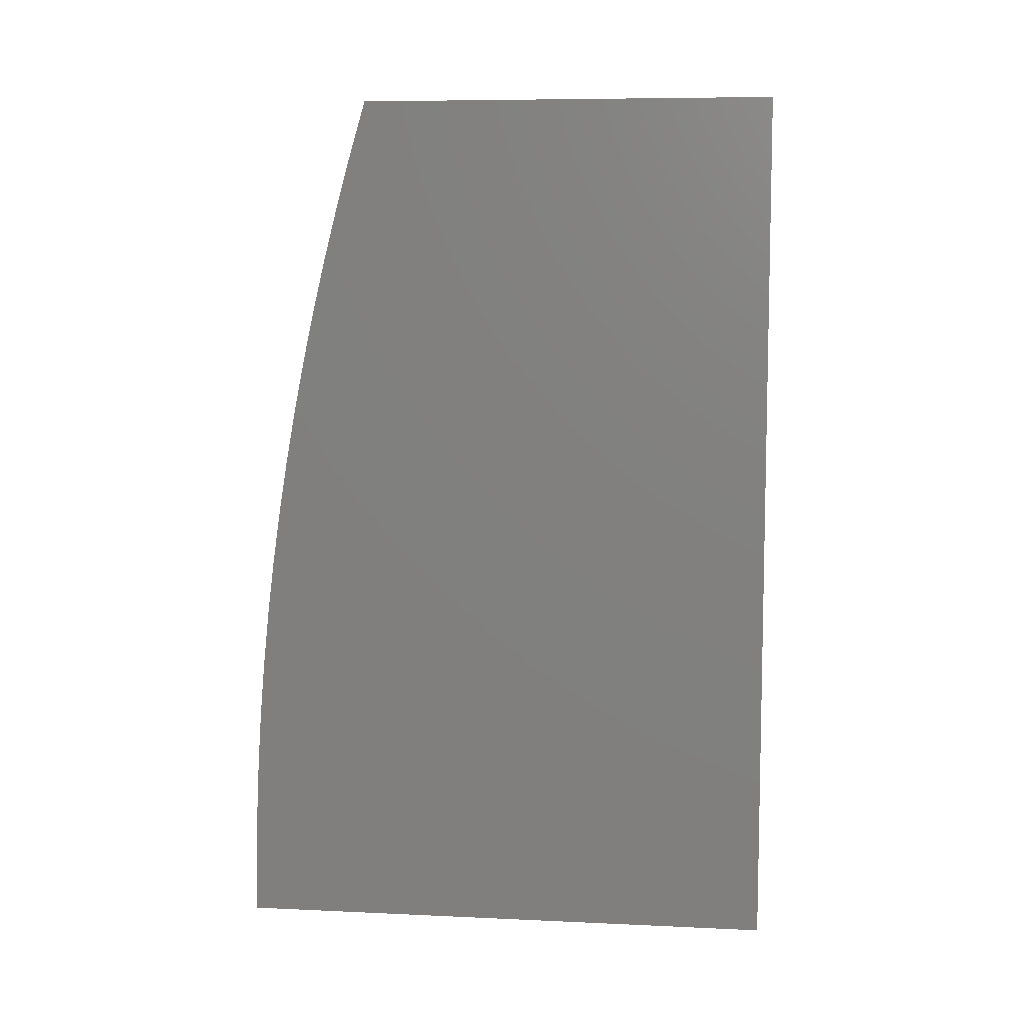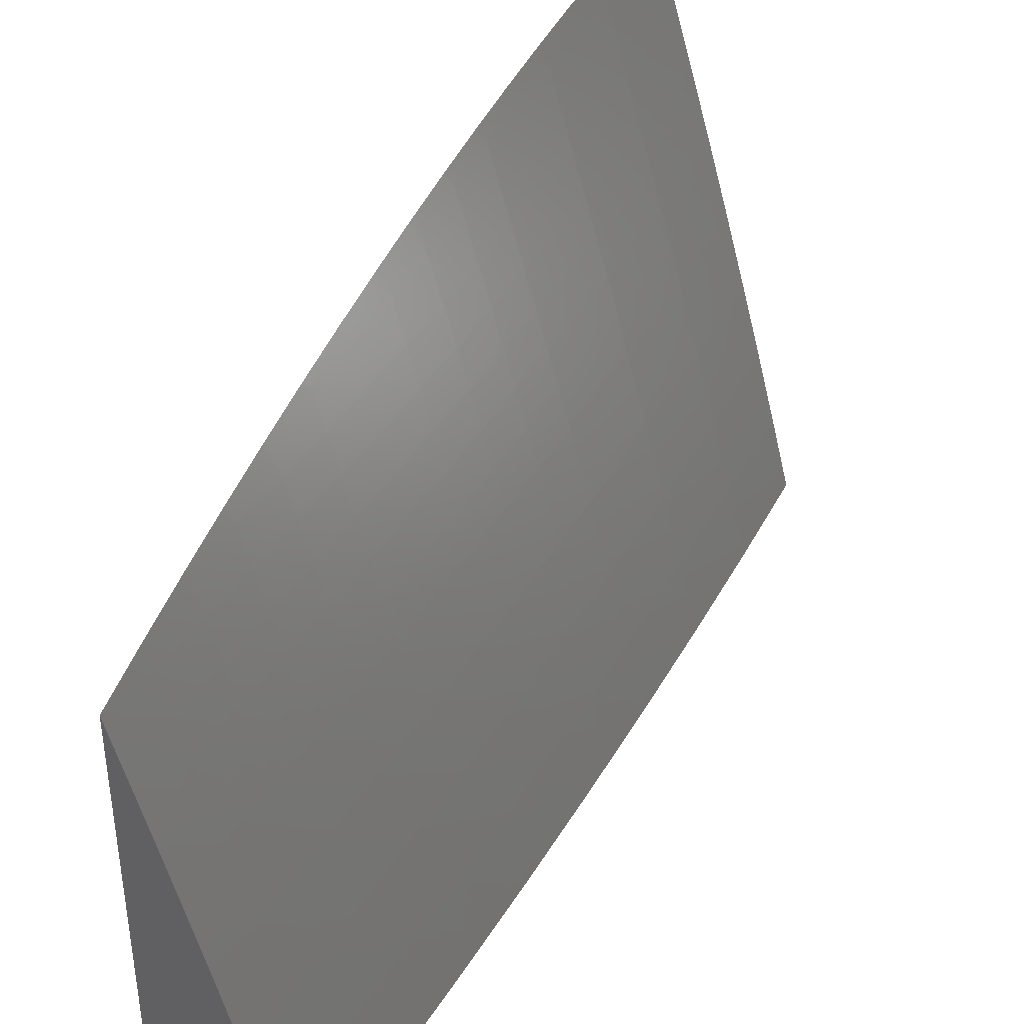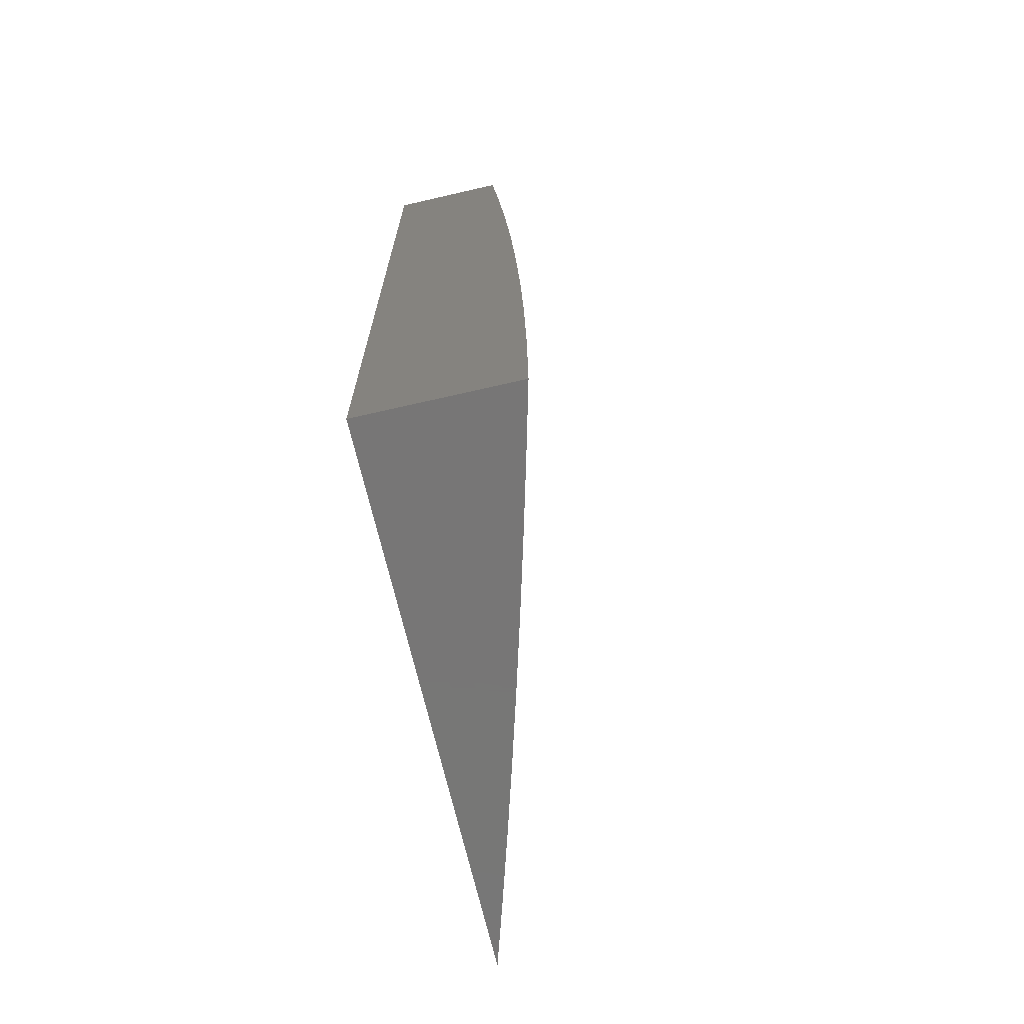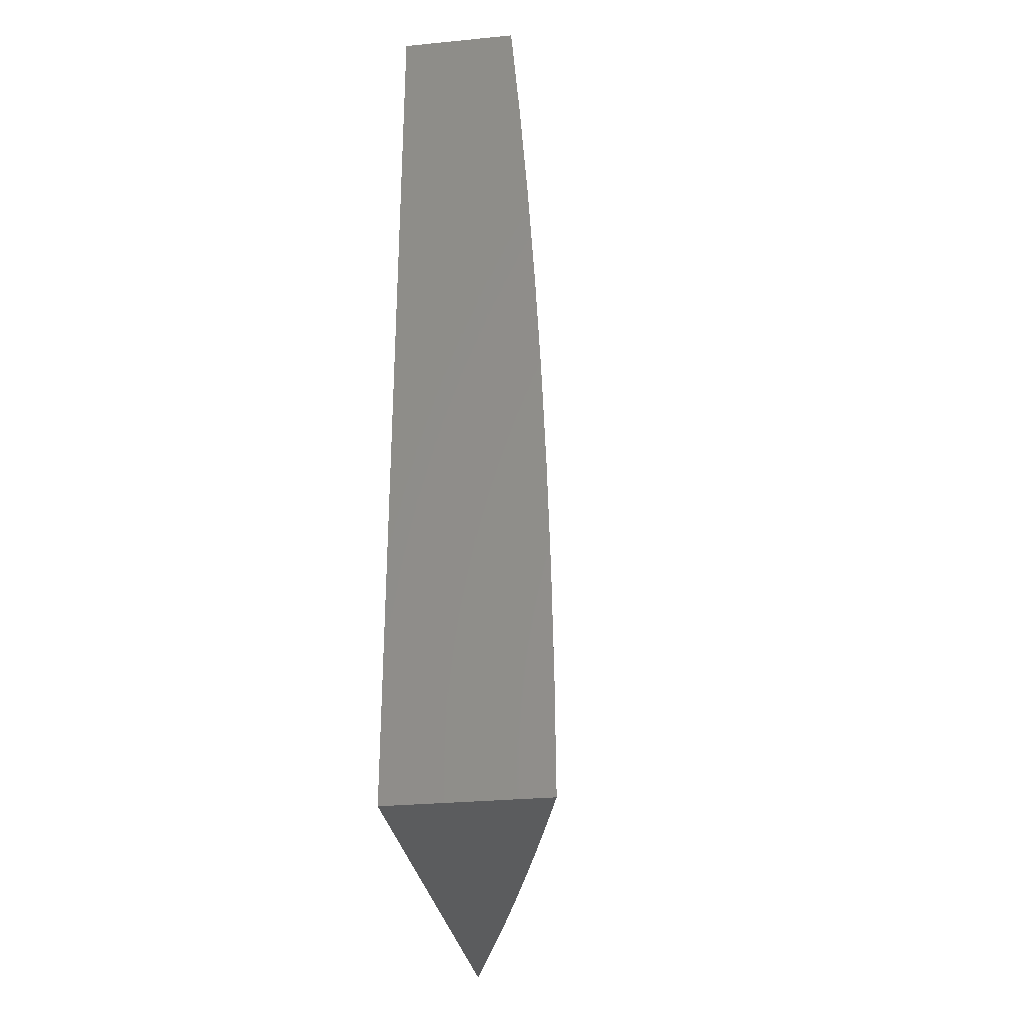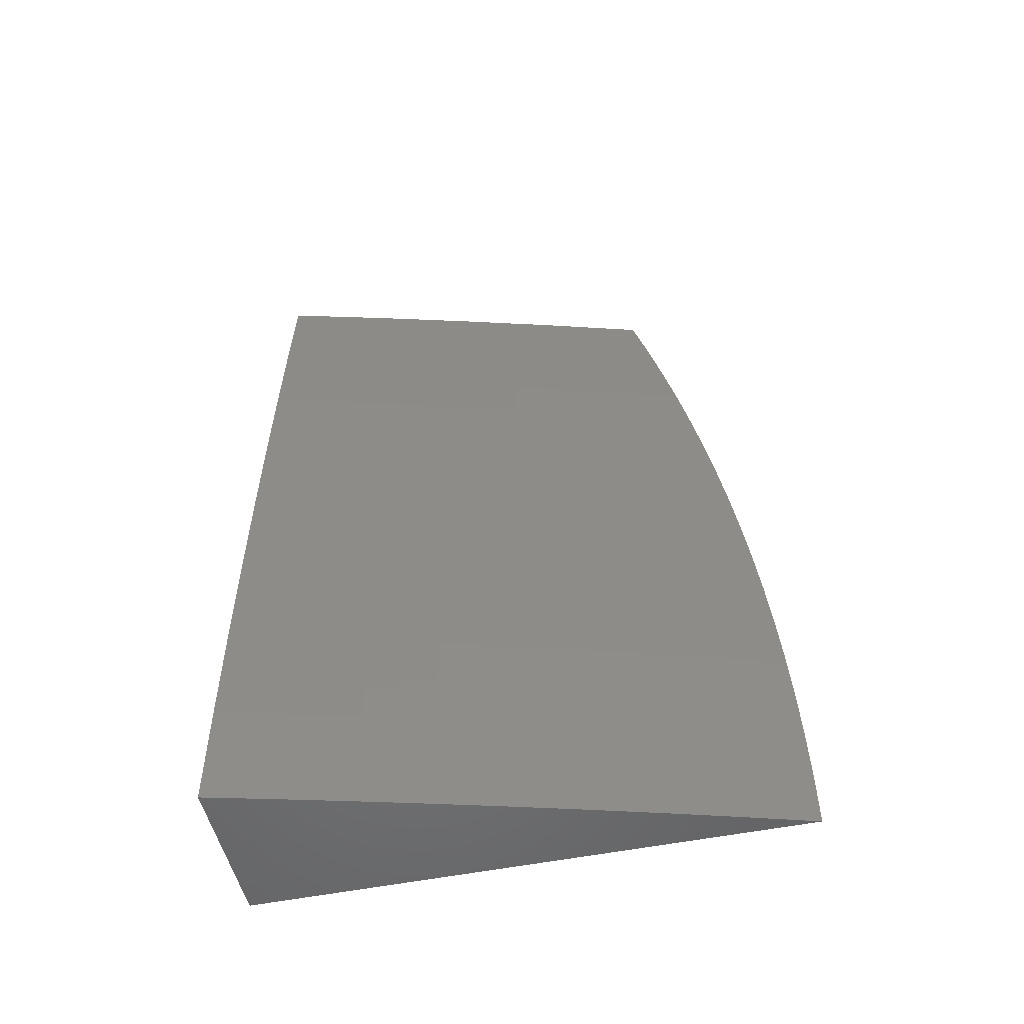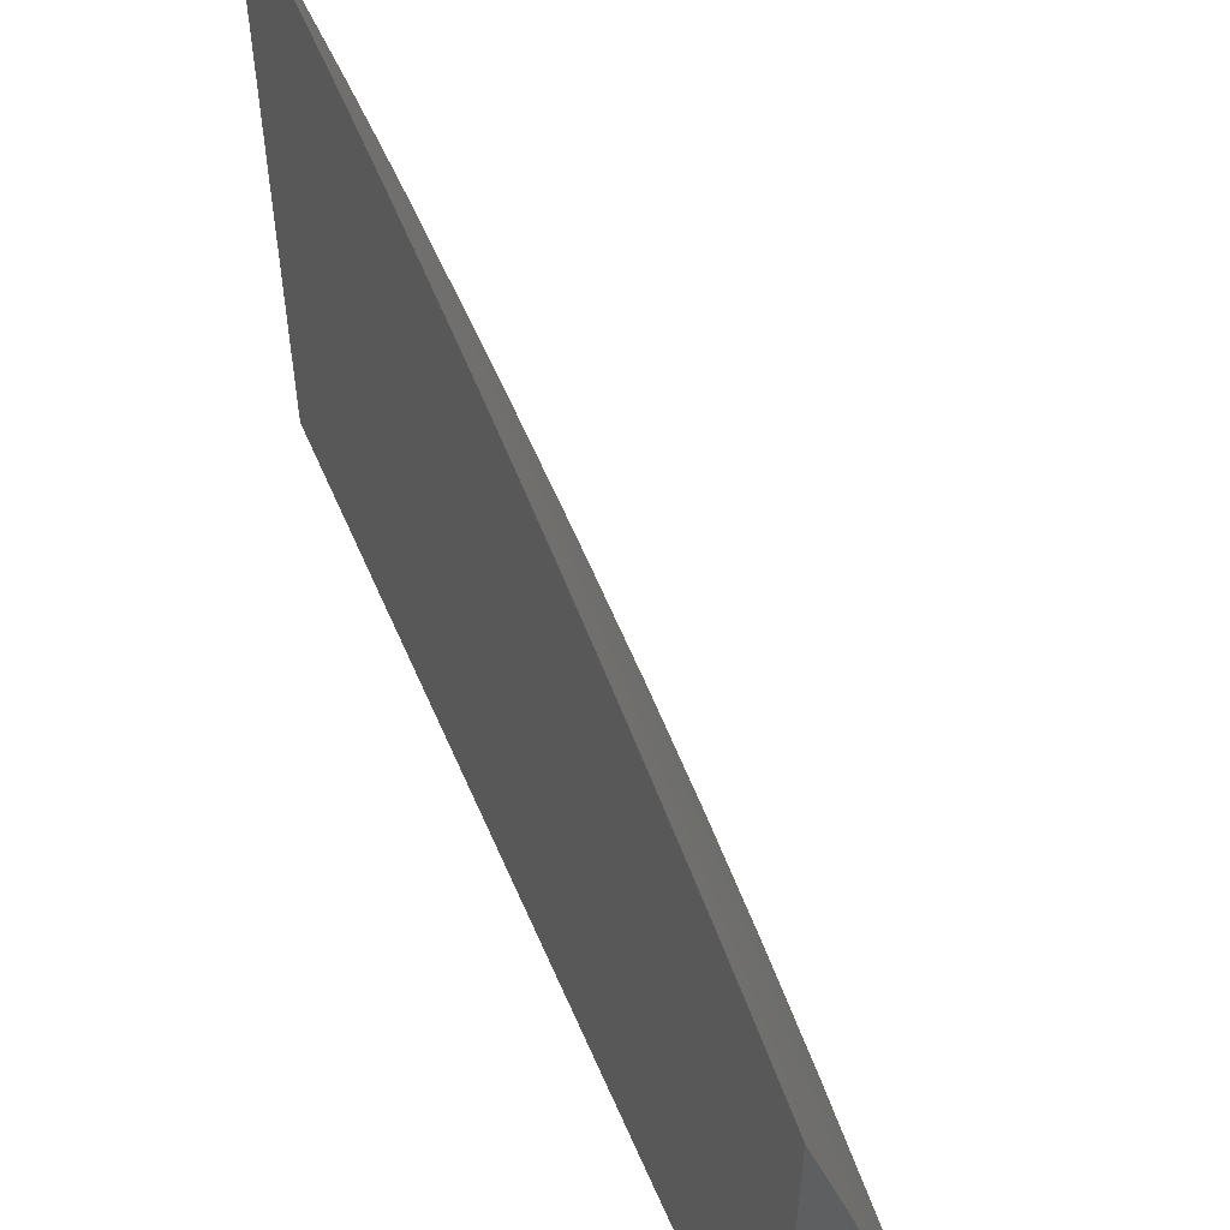
<metadata>
{"format":"stl","ext":"stl","renderer":"f3d","projection":"perspective","resolution":1024,"background":"white","views":[{"elev":7.8,"azim":97.3,"up":"+Y"},{"elev":40.1,"azim":-155.3,"up":"+Z"},{"elev":-69.0,"azim":-167.0,"up":"+Y"},{"elev":-29.4,"azim":-171.9,"up":"+Y"},{"elev":-51.6,"azim":-77.5,"up":"+Y"},{"elev":54.8,"azim":157.3,"up":"+Z"}]}
</metadata>
<code>
# stl→obj: 170 verts, 336 faces
v -11 0 3.628
v -11 0.0634 3.628
v -11.02 -5.881e-17 3.55
v -11.01 0.1229 3.589
v -11.02 0.123 3.55
v -11.01 0.2463 3.589
v -11.02 0.2466 3.55
v -11.01 0.3702 3.589
v -11.02 0.3706 3.55
v -11.02 0.4328 3.55
v -11.03 0.4333 3.511
v -11.02 0.4957 3.511
v -11.04 0.4962 3.471
v -11.03 0.5588 3.471
v -11.05 0.5594 3.432
v -11.04 0.6222 3.432
v -11.05 0.6228 3.393
v -11.05 0.6858 3.393
v -11.06 0.6865 3.354
v -11.06 0.7496 3.354
v -11.06 0.75 3.334
v -11.06 0.8133 3.334
v -11.06 0.8137 3.314
v -11.06 0.8771 3.314
v -11.08 0.8789 3.236
v -11.07 0.9425 3.236
v -11.1 0.9443 3.157
v -11.07 1 3.24
v -11.1 1 3.12
v -11 0.1268 3.626
v -11 0.1902 3.623
v -11 0.2535 3.619
v -11 0.3168 3.614
v -11 0.3799 3.607
v -11 0.4323 3.589
v -11 0.4429 3.6
v -11 0.4946 3.589
v -11 0.5057 3.591
v -11.01 0.4952 3.55
v -11.01 0.5576 3.55
v -11.02 0.5582 3.511
v -11.02 0.6209 3.511
v -11.03 0.6215 3.471
v -11.03 0.6844 3.471
v -11.04 0.6851 3.432
v -11.03 0.7481 3.432
v -11.05 0.7489 3.393
v -11.04 0.8121 3.393
v -11.05 0.8129 3.354
v -11.05 0.8763 3.354
v -11.05 0.8767 3.334
v -11.05 0.9402 3.334
v -11.05 0.9407 3.314
v -11.03 1 3.36
v -11 0.5683 3.581
v -11.01 0.6202 3.55
v -11.01 0.6837 3.511
v -11.02 0.7473 3.471
v -11.03 0.8112 3.432
v -11.04 0.8754 3.393
v -11.04 0.9397 3.354
v -11 0.6307 3.57
v -11 0.6829 3.55
v -11.01 0.7465 3.511
v -11.02 0.8104 3.471
v -11.02 0.8745 3.432
v -11.03 0.9388 3.393
v -11 0.6929 3.558
v -11 0.7548 3.544
v -11.01 0.8095 3.511
v -11.01 0.8736 3.471
v -11.02 0.9378 3.432
v -11 0.8165 3.53
v -11 0.8726 3.511
v -11 0.9391 3.497
v -11.01 0.9368 3.471
v -11 1 3.479
v -11 0.878 3.514
v -11.12 0.9461 3.079
v -11.13 1 3
v -11.14 0.8753 3
v -11.15 0.7504 3
v -11.13 0.8184 3.079
v -11.12 0.8822 3.079
v -11.1 0.8806 3.157
v -11.16 0.6255 3
v -11.14 0.6911 3.079
v -11.13 0.7547 3.079
v -11.11 0.7533 3.157
v -11.11 0.8169 3.157
v -11.09 0.7519 3.236
v -11.08 0.8153 3.236
v -11.07 0.7504 3.314
v -11.17 0.5005 3
v -11.14 0.5643 3.079
v -11.14 0.6277 3.079
v -11.12 0.6265 3.157
v -11.11 0.6899 3.157
v -11.1 0.6253 3.236
v -11.09 0.6885 3.236
v -11.08 0.6241 3.314
v -11.07 0.6872 3.314
v -11.07 0.6238 3.334
v -11.07 0.6868 3.334
v -11.06 0.6235 3.354
v -11.17 0.3754 3
v -11.15 0.438 3.079
v -11.15 0.5011 3.079
v -11.12 0.5002 3.157
v -11.12 0.5633 3.157
v -11.1 0.4992 3.236
v -11.1 0.5622 3.236
v -11.08 0.4983 3.314
v -11.08 0.5611 3.314
v -11.08 0.498 3.334
v -11.07 0.5608 3.334
v -11.07 0.4978 3.354
v -11.07 0.5605 3.354
v -11.06 0.4972 3.393
v -11.06 0.56 3.393
v -11.05 0.4967 3.432
v -11.15 0.3748 3.079
v -11.17 0.2503 3
v -11.15 0.2498 3.079
v -11.18 0.1252 3
v -11.16 0.1249 3.079
v -11.18 -1.369e-15 3
v -11.16 -1.31e-15 3.079
v -11.14 0.1246 3.157
v -11.14 -1.155e-15 3.158
v -11.11 0.1243 3.236
v -11.11 -9.357e-16 3.237
v -11.09 0.124 3.314
v -11.09 -6.844e-16 3.315
v -11.09 0.1239 3.334
v -11.08 0.1238 3.354
v -11.08 0.248 3.354
v -11.07 0.2477 3.393
v -11.06 0.3721 3.393
v -11.05 0.3717 3.432
v -11.06 0.4346 3.393
v -11.05 0.4342 3.432
v -11.07 -4.331e-16 3.394
v -11.07 0.1237 3.393
v -11.06 0.2474 3.432
v -11.04 0.3713 3.471
v -11.04 0.4337 3.471
v -11.06 0.1235 3.432
v -11.05 -2.139e-16 3.472
v -11.05 0.1234 3.471
v -11.04 0.1232 3.511
v -11.03 0.2469 3.511
v -11.04 0.2471 3.471
v -11.03 0.3709 3.511
v -11.08 0.2481 3.334
v -11.08 0.3724 3.354
v -11.07 0.4351 3.354
v -11.09 0.2483 3.314
v -11.08 0.3726 3.334
v -11.08 0.4353 3.334
v -11.11 0.2488 3.236
v -11.09 0.3728 3.314
v -11.08 0.4355 3.314
v -11.13 0.2493 3.157
v -11.11 0.3735 3.236
v -11.11 0.4364 3.236
v -11.13 0.3741 3.157
v -11.13 0.4372 3.157
v -11 0 3
v -11 1 3
f 1 2 3
f 3 2 4
f 3 4 5
f 5 4 6
f 5 6 7
f 7 6 8
f 7 8 9
f 9 8 10
f 9 10 11
f 11 10 12
f 11 12 13
f 13 12 14
f 13 14 15
f 15 14 16
f 15 16 17
f 17 16 18
f 17 18 19
f 19 18 20
f 19 20 21
f 21 20 22
f 21 22 23
f 23 22 24
f 23 24 25
f 25 24 26
f 25 26 27
f 27 26 28
f 27 28 29
f 2 30 4
f 4 30 31
f 4 31 6
f 6 31 32
f 6 32 33
f 6 33 8
f 8 33 34
f 8 34 35
f 35 34 36
f 35 36 37
f 37 36 38
f 37 38 39
f 39 38 40
f 39 40 41
f 41 40 42
f 41 42 43
f 43 42 44
f 43 44 45
f 45 44 46
f 45 46 47
f 47 46 48
f 47 48 49
f 49 48 50
f 49 50 51
f 51 50 52
f 51 52 53
f 53 52 54
f 53 54 28
f 38 55 40
f 40 55 56
f 40 56 42
f 42 56 57
f 42 57 44
f 44 57 58
f 44 58 46
f 46 58 59
f 46 59 48
f 48 59 60
f 48 60 50
f 50 60 61
f 50 61 52
f 52 61 54
f 55 62 56
f 56 62 63
f 56 63 57
f 57 63 64
f 57 64 58
f 58 64 65
f 58 65 59
f 59 65 66
f 59 66 60
f 60 66 67
f 60 67 61
f 61 67 54
f 62 68 63
f 63 68 69
f 63 69 64
f 64 69 70
f 64 70 65
f 65 70 71
f 65 71 66
f 66 71 72
f 66 72 67
f 67 72 54
f 69 73 70
f 70 73 74
f 70 74 71
f 71 74 75
f 71 75 76
f 76 75 77
f 76 77 72
f 72 77 54
f 73 78 74
f 74 78 75
f 27 29 79
f 79 29 80
f 79 80 81
f 82 83 81
f 81 83 84
f 81 84 79
f 79 84 85
f 79 85 27
f 27 85 25
f 86 87 82
f 82 87 88
f 82 88 83
f 83 88 89
f 83 89 90
f 90 89 91
f 90 91 92
f 92 91 93
f 92 93 23
f 23 93 21
f 94 95 86
f 86 95 96
f 86 96 87
f 87 96 97
f 87 97 98
f 98 97 99
f 98 99 100
f 100 99 101
f 100 101 102
f 102 101 103
f 102 103 104
f 104 103 105
f 104 105 19
f 19 105 17
f 106 107 94
f 94 107 108
f 94 108 95
f 95 108 109
f 95 109 110
f 110 109 111
f 110 111 112
f 112 111 113
f 112 113 114
f 114 113 115
f 114 115 116
f 116 115 117
f 116 117 118
f 118 117 119
f 118 119 120
f 120 119 121
f 120 121 15
f 15 121 13
f 107 106 122
f 122 106 123
f 122 123 124
f 124 123 125
f 124 125 126
f 126 125 127
f 126 127 128
f 126 128 129
f 129 128 130
f 129 130 131
f 131 130 132
f 131 132 133
f 133 132 134
f 133 134 135
f 135 134 136
f 135 136 137
f 137 136 138
f 137 138 139
f 139 138 140
f 139 140 141
f 141 140 142
f 141 142 119
f 119 142 121
f 134 143 136
f 136 143 144
f 136 144 138
f 138 144 145
f 138 145 140
f 140 145 146
f 140 146 142
f 142 146 147
f 142 147 121
f 121 147 13
f 144 143 148
f 148 143 149
f 148 149 150
f 150 149 151
f 150 151 152
f 152 151 7
f 152 7 9
f 149 3 151
f 151 3 5
f 151 5 7
f 145 144 148
f 148 150 153
f 153 150 152
f 153 152 154
f 154 152 9
f 154 9 11
f 133 135 155
f 155 135 137
f 155 137 156
f 156 137 139
f 156 139 157
f 157 139 141
f 157 141 117
f 117 141 119
f 131 133 158
f 158 133 155
f 158 155 159
f 159 155 156
f 159 156 160
f 160 156 157
f 160 157 115
f 115 157 117
f 129 131 161
f 161 131 158
f 161 158 162
f 162 158 159
f 162 159 163
f 163 159 160
f 163 160 113
f 113 160 115
f 126 129 164
f 164 129 161
f 164 161 165
f 165 161 162
f 165 162 166
f 166 162 163
f 166 163 111
f 111 163 113
f 146 145 153
f 153 145 148
f 146 153 154
f 126 164 124
f 124 164 167
f 124 167 122
f 122 167 107
f 167 164 165
f 147 146 154
f 147 154 11
f 167 165 168
f 168 165 166
f 168 166 109
f 109 166 111
f 8 35 10
f 10 35 39
f 10 39 12
f 12 39 41
f 12 41 14
f 14 41 43
f 14 43 16
f 16 43 45
f 16 45 18
f 18 45 47
f 18 47 20
f 20 47 49
f 20 49 22
f 22 49 51
f 22 51 24
f 24 51 53
f 24 53 26
f 26 53 28
f 37 39 35
f 13 147 11
f 108 107 168
f 168 107 167
f 108 168 109
f 15 17 120
f 120 17 105
f 120 105 118
f 118 105 103
f 118 103 116
f 116 103 101
f 116 101 114
f 114 101 99
f 114 99 112
f 112 99 97
f 112 97 110
f 110 97 96
f 110 96 95
f 19 21 104
f 104 21 93
f 104 93 102
f 102 93 91
f 102 91 100
f 100 91 89
f 100 89 98
f 98 89 88
f 98 88 87
f 23 25 92
f 92 25 85
f 92 85 90
f 90 85 84
f 90 84 83
f 76 72 71
f 1 3 169
f 169 3 149
f 169 149 143
f 143 134 169
f 169 134 132
f 169 132 130
f 130 128 169
f 169 128 127
f 127 125 169
f 169 125 123
f 169 123 106
f 106 94 169
f 169 94 86
f 169 86 82
f 169 82 170
f 170 82 81
f 170 81 80
f 80 29 170
f 170 29 28
f 170 28 54
f 54 77 170
f 77 75 170
f 170 75 78
f 170 78 73
f 73 69 170
f 170 69 68
f 170 68 169
f 169 68 62
f 169 62 55
f 55 38 169
f 169 38 36
f 169 36 34
f 34 33 169
f 169 33 32
f 169 32 31
f 31 30 169
f 169 30 2
f 169 2 1

</code>
